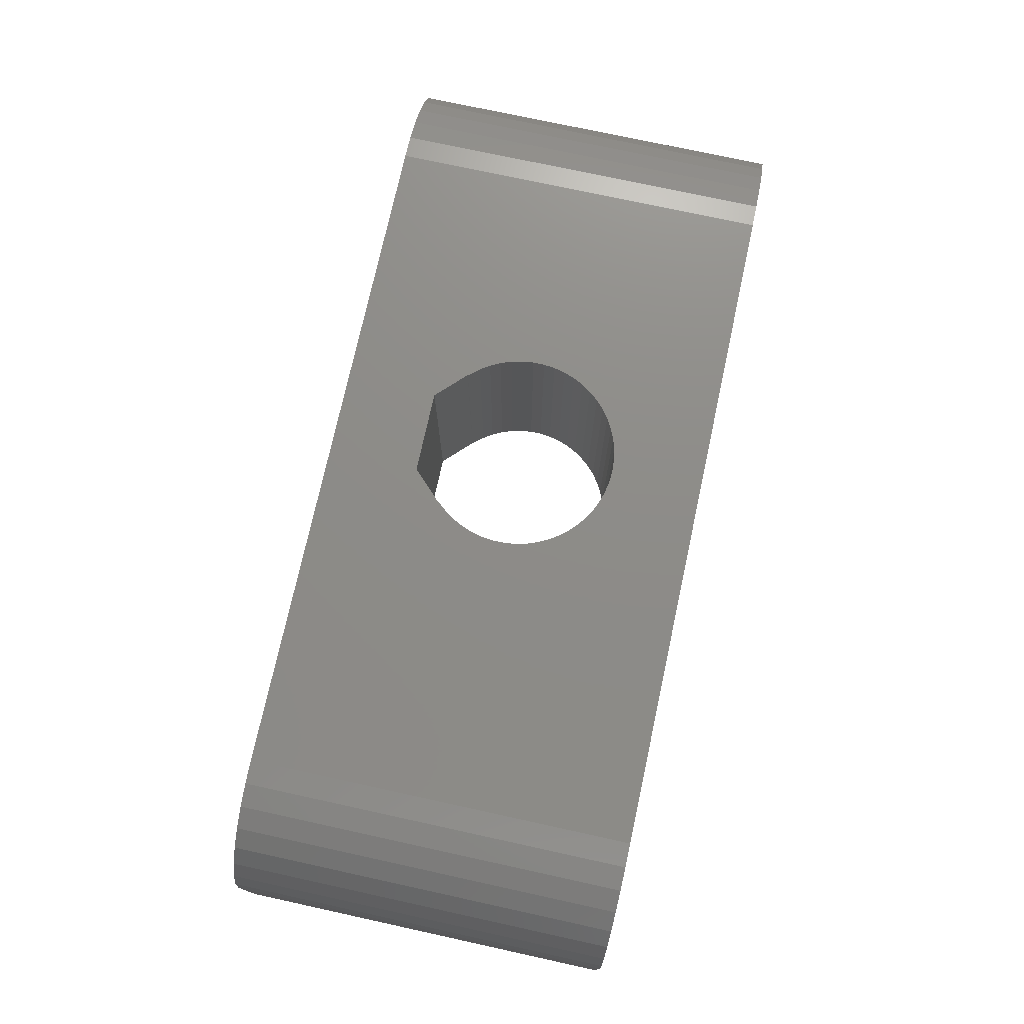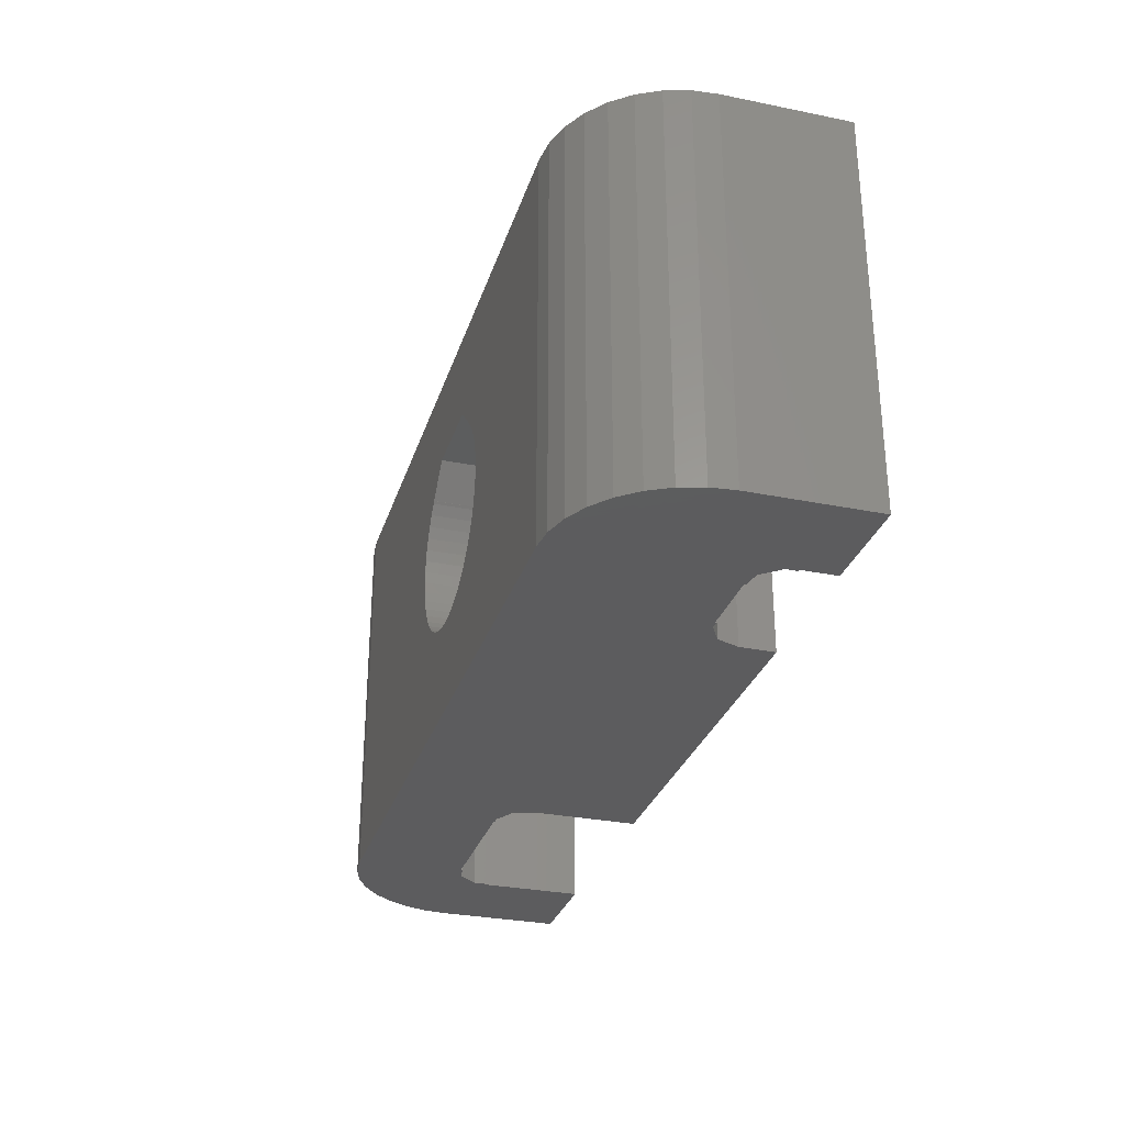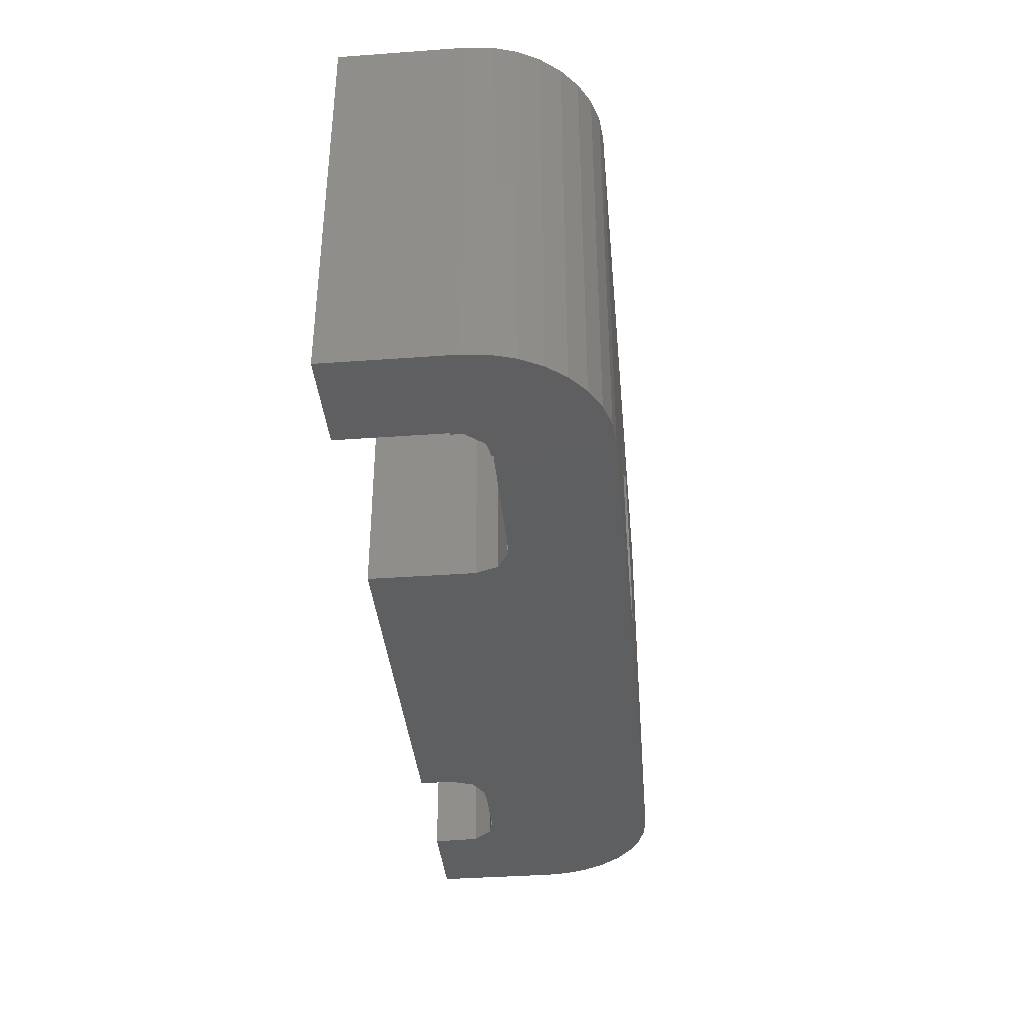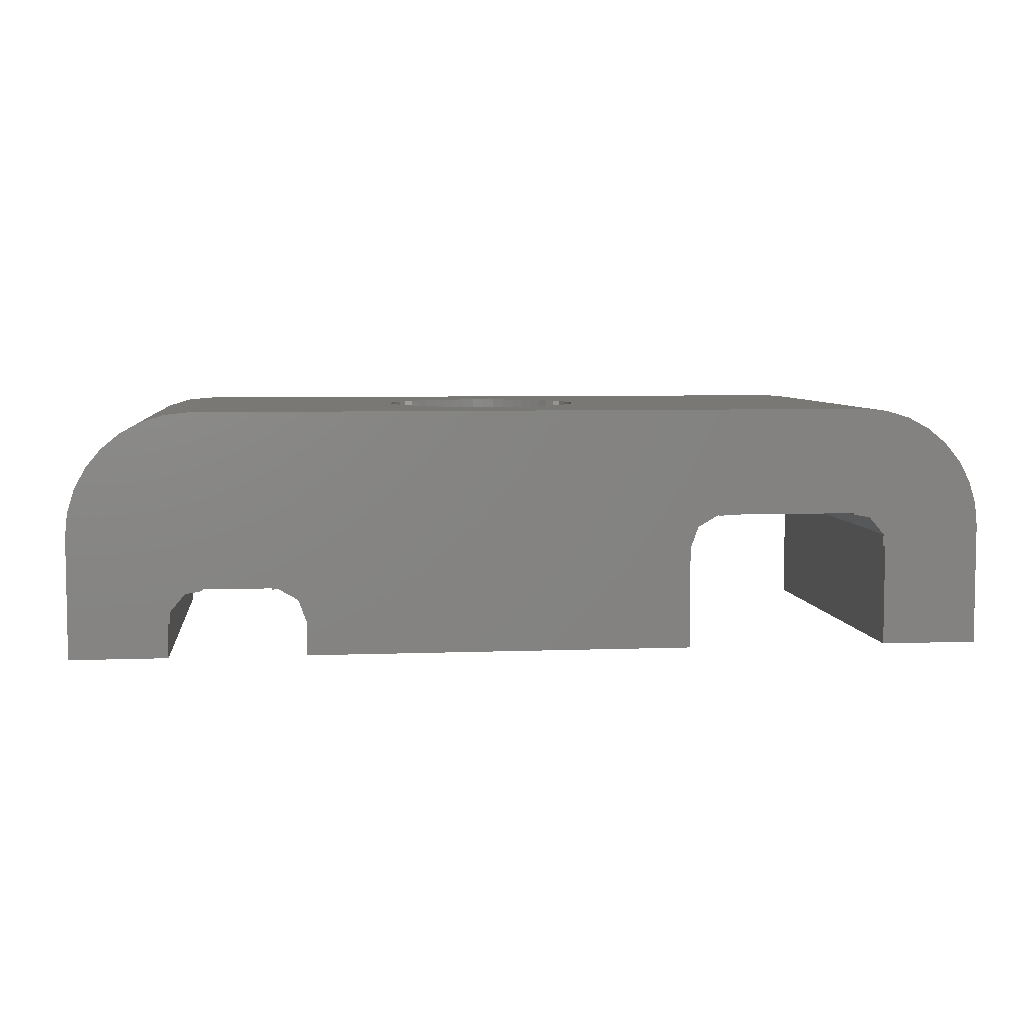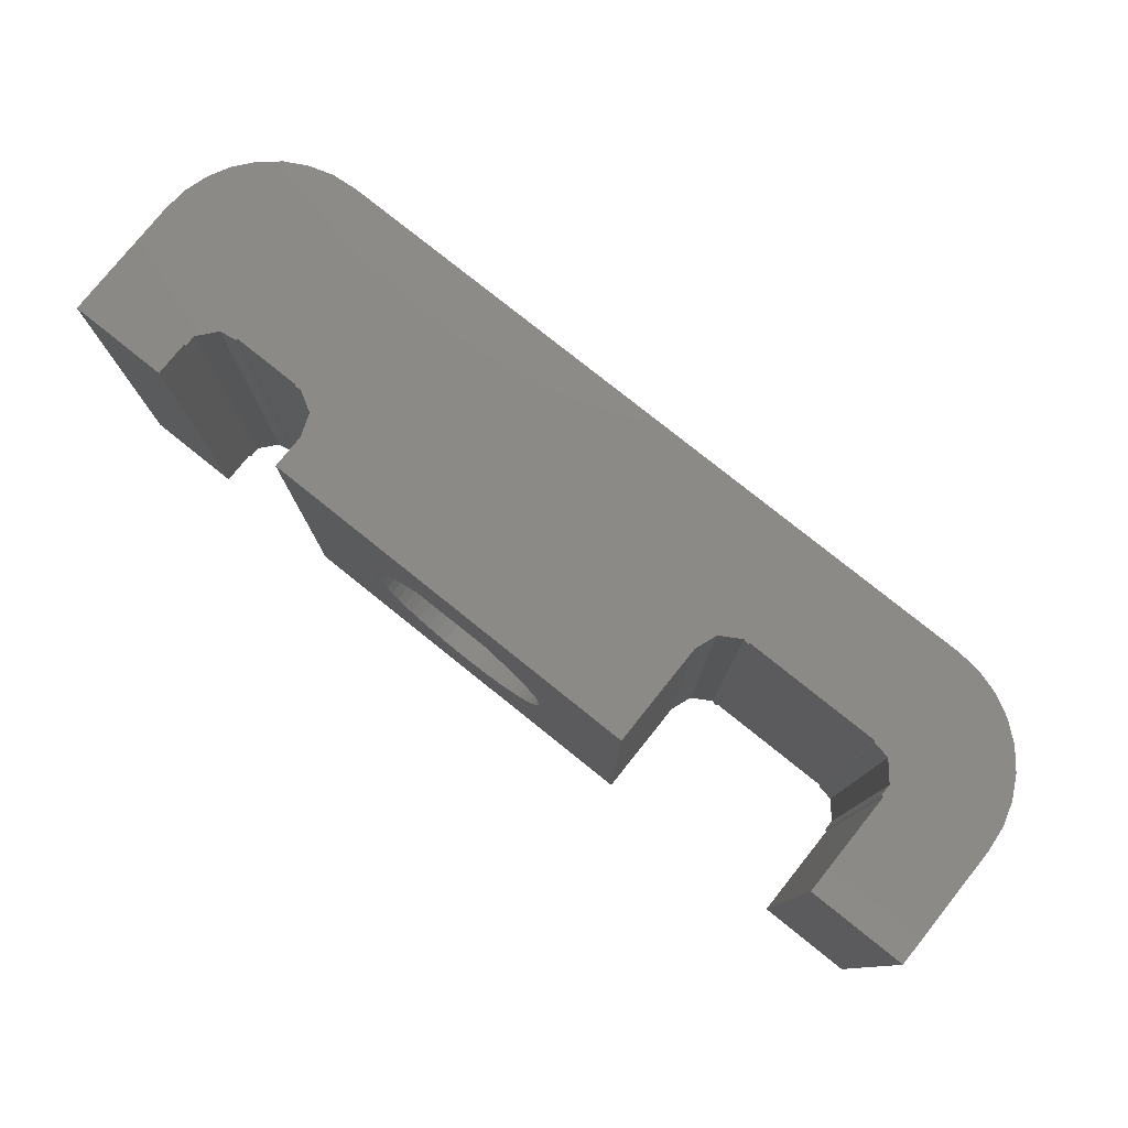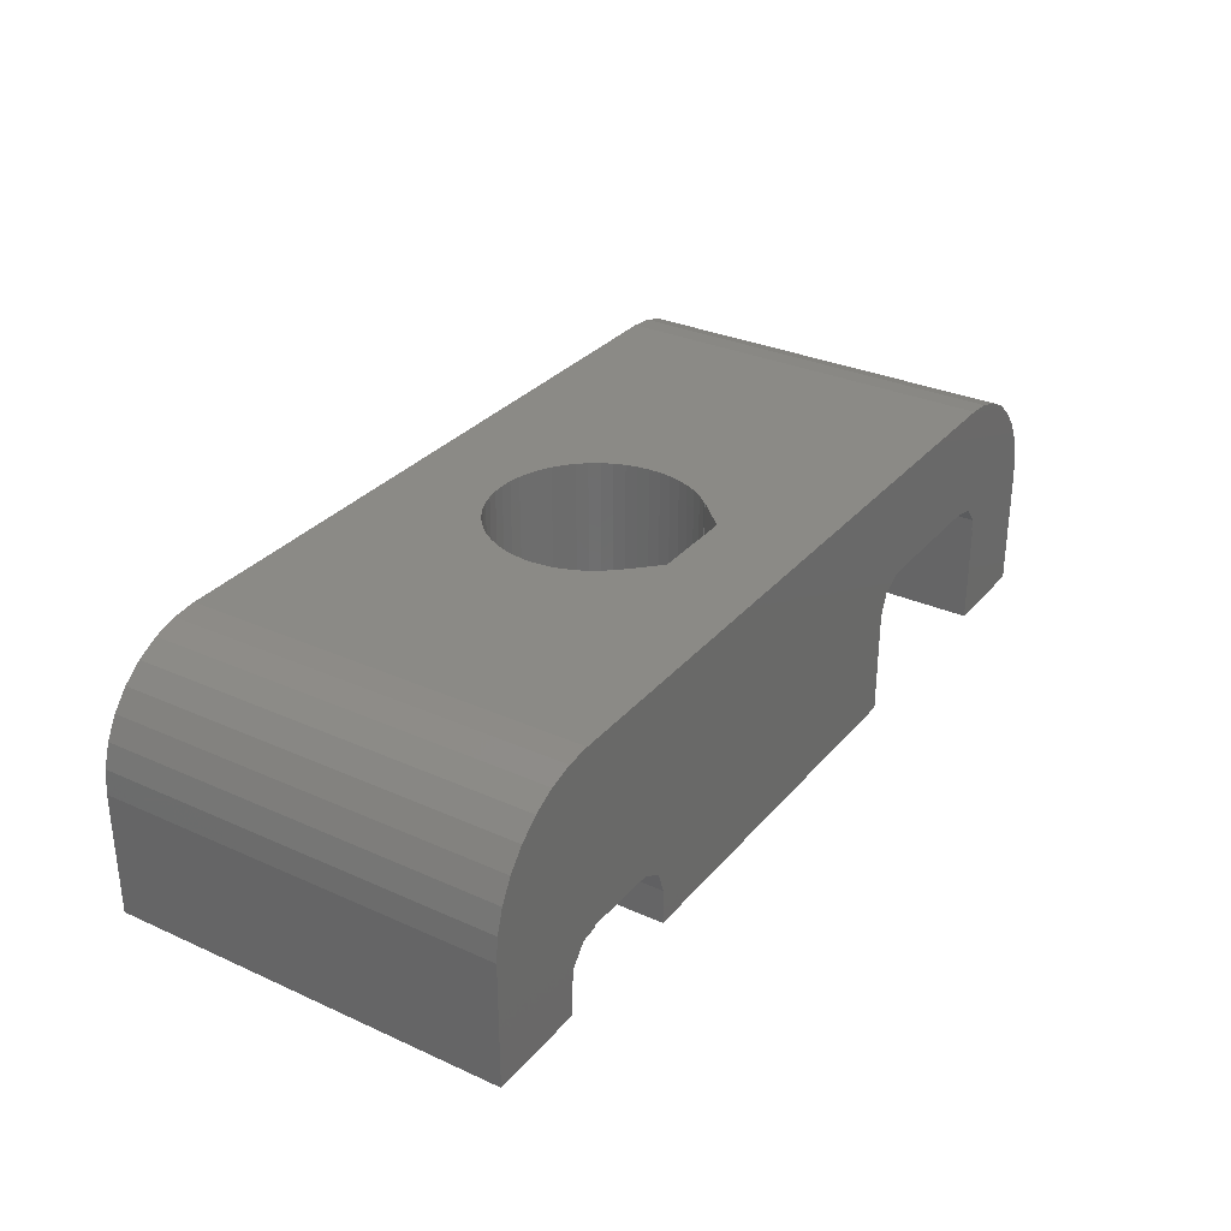
<metadata>
{"format":"stl","ext":"stl","renderer":"f3d","projection":"perspective","resolution":1024,"background":"white","views":[{"elev":74.9,"azim":102.3,"up":"+Y"},{"elev":-30.0,"azim":-106.4,"up":"+Z"},{"elev":-37.7,"azim":95.3,"up":"+Z"},{"elev":5.8,"azim":-6.6,"up":"+Y"},{"elev":78.3,"azim":38.7,"up":"+Z"},{"elev":31.0,"azim":-57.2,"up":"+Y"}]}
</metadata>
<code>
# stl→obj: 194 verts, 388 faces
v -0.2397 0 1.95
v -2.861e-07 0 1.936
v -0.2397 5 1.95
v -2.861e-07 5 1.936
v -0.4761 0 1.991
v -0.4761 5 1.991
v -0.7061 0 2.06
v -0.7061 5 2.06
v -0.8595 0 6.075
v -0.8595 5 6.075
v 0.8595 5 6.075
v 0.8595 0 6.075
v 4 0 8
v -0.9265 0 2.155
v -0.9265 5 2.155
v -1.134 0 2.275
v -1.134 5 2.275
v -1.327 0 2.418
v -1.327 5 2.418
v -1.467 0 5.467
v -1.458 0 5.458
v -1.458 5 5.458
v -1.467 5 5.467
v -1.502 0 2.583
v -1.502 5 2.583
v -1.502 0 5.417
v -1.502 5 5.417
v -1.656 0 2.767
v -1.656 5 2.767
v -1.656 0 5.233
v -1.656 3.996 5.233
v -1.656 5 5.233
v -1.788 0 2.968
v -1.788 5 2.968
v -1.788 0 5.032
v -1.788 1.005 5.032
v -1.788 1.006 5.032
v -1.788 5 5.032
v -1.896 0 3.182
v -1.896 5 3.182
v -1.896 0 4.818
v -1.896 3.994 4.818
v -1.896 5 4.818
v -1.978 0 3.408
v -1.978 5 3.408
v -1.978 0 4.592
v -1.978 5 4.592
v -2.033 0 3.642
v -2.033 5 3.642
v -2.033 0 4.359
v -2.033 5 4.359
v -2.061 0 3.88
v -2.061 5 3.88
v -2.061 0 4.12
v -2.061 5 4.12
v 0.2397 0 1.95
v 4 0 0
v 0.2397 5 1.95
v 7.7 5 0
v -4 0 0
v -4 0 8
v -4 0.7 8
v -4 0.7 0
v 4 2.1 0
v 4 2.1 8
v -4.164 1.15 0
v -4.164 1.15 8
v 4.164 2.55 0
v 4.164 2.55 8
v -4.578 1.389 0
v -4.578 1.389 8
v -4.7 1.368 0
v -4.7 1.368 8
v -4.7 1.4 8
v -4.7 1.4 0
v -6.1 1.368 0
v -6.1 1.4 0
v -6.1 1.368 8
v -6.1 1.4 8
v -6.3 5 0
v -6.3 5 8
v 4.578 2.789 0
v 4.578 2.789 8
v 7.7 5 8
v -6.45 1.306 0
v -6.45 1.306 8
v -6.758 0.7 0
v -6.758 0.9394 0
v -6.758 0.7 8
v -6.758 0.9394 8
v -6.788 4.952 0
v -6.788 4.952 8
v -6.8 0 0
v -6.8 0.7 0
v -6.8 0 8
v -6.8 0.7 8
v -7.257 4.81 0
v -7.257 4.81 8
v -7.689 4.579 0
v -7.689 4.579 8
v -8.068 4.268 0
v -8.068 4.268 8
v -8.379 3.889 0
v -8.379 3.889 8
v -8.61 3.457 0
v -8.61 3.457 8
v -8.752 2.988 0
v -8.752 2.988 8
v -8.8 0 0
v -8.8 0 8
v -8.8 2.5 8
v -8.8 2.5 0
v 0.4761 0 1.991
v 0.4761 5 1.991
v 0.7061 0 2.06
v 0.7061 5 2.06
v 0.9265 0 2.155
v 0.9265 5 2.155
v 1.467 5 5.467
v 1.467 0 5.467
v 1.134 0 2.275
v 1.134 5 2.275
v 1.327 0 2.418
v 1.327 5 2.418
v 1.502 0 2.583
v 1.502 5 2.583
v 1.458 0 5.458
v 1.458 5 5.458
v 1.502 5 5.417
v 1.502 0 5.417
v 1.656 0 5.233
v 1.656 5 5.233
v 1.656 0 2.767
v 1.656 5 2.767
v 1.656 3.996 5.233
v 1.788 0 2.968
v 1.788 5 2.968
v 1.788 1.005 5.032
v 1.788 0 5.032
v 1.788 5 5.032
v 1.788 1.006 5.032
v 1.896 0 3.182
v 1.896 5 3.182
v 1.896 0 4.818
v 1.896 3.994 4.818
v 1.896 5 4.818
v 1.978 0 3.408
v 1.978 5 3.408
v 1.978 0 4.592
v 1.978 5 4.592
v 2.033 0 3.642
v 2.033 5 3.642
v 2.033 0 4.359
v 2.033 5 4.359
v 10.01 3.457 0
v 10.01 3.457 8
v 10.15 2.988 8
v 10.15 2.988 0
v 10.2 2.5 8
v 10.2 2.5 0
v 10.2 0 0
v 10.2 0 8
v 2.061 0 3.88
v 2.061 5 3.88
v 2.061 0 4.12
v 2.061 5 4.12
v 4.7 2.768 0
v 4.7 2.768 8
v 4.7 2.8 0
v 4.7 2.8 8
v 7.5 2.8 0
v 7.5 2.8 8
v 7.5 2.768 0
v 7.5 2.768 8
v 7.85 2.706 0
v 7.85 2.706 8
v 8.188 4.952 0
v 8.188 4.952 8
v 8.158 2.339 0
v 8.657 4.81 0
v 9.089 4.579 0
v 9.468 4.268 0
v 9.779 3.889 0
v 8.158 2.339 8
v 8.657 4.81 8
v 8.158 2.1 0
v 8.158 2.1 8
v 8.2 2.1 0
v 8.2 2.1 8
v 8.2 0 0
v 8.2 0 8
v 9.779 3.889 8
v 9.089 4.579 8
v 9.468 4.268 8
f 1 2 3
f 3 2 4
f 5 1 6
f 6 1 3
f 7 5 8
f 8 5 6
f 9 10 11
f 9 12 13
f 9 11 12
f 14 7 15
f 15 7 8
f 16 14 17
f 17 14 15
f 18 16 19
f 19 16 17
f 20 21 22
f 20 22 23
f 20 23 9
f 23 10 9
f 24 18 25
f 25 18 19
f 26 21 20
f 26 22 21
f 26 27 22
f 27 23 22
f 28 24 25
f 28 25 29
f 30 26 20
f 30 31 26
f 31 27 26
f 31 32 27
f 32 23 27
f 33 28 29
f 33 29 34
f 35 36 30
f 36 31 30
f 36 37 31
f 37 38 31
f 38 32 31
f 39 33 34
f 39 34 40
f 41 36 35
f 41 37 36
f 41 42 37
f 42 38 37
f 42 43 38
f 44 39 40
f 44 40 45
f 46 42 41
f 46 47 42
f 47 43 42
f 48 44 45
f 48 45 49
f 50 51 46
f 51 47 46
f 52 48 49
f 52 49 53
f 52 53 54
f 54 53 55
f 54 55 50
f 55 51 50
f 2 56 4
f 2 57 56
f 4 56 58
f 4 58 59
f 60 1 5
f 60 5 7
f 60 7 14
f 60 14 16
f 60 16 18
f 60 18 24
f 60 24 28
f 60 28 33
f 60 33 39
f 60 39 44
f 60 44 48
f 60 48 52
f 60 52 61
f 60 2 1
f 60 61 62
f 60 63 57
f 60 62 63
f 60 57 2
f 61 9 13
f 61 20 9
f 61 30 20
f 61 35 30
f 61 41 35
f 61 46 41
f 61 50 46
f 61 52 54
f 61 54 50
f 61 13 62
f 63 64 57
f 62 13 65
f 66 63 67
f 66 64 63
f 66 68 64
f 67 63 62
f 67 62 65
f 67 65 69
f 70 66 67
f 70 67 71
f 72 70 71
f 72 71 73
f 72 73 74
f 72 75 70
f 72 74 75
f 73 71 74
f 76 77 78
f 78 77 79
f 77 75 74
f 77 74 79
f 80 3 4
f 80 6 3
f 80 8 6
f 80 15 8
f 80 17 15
f 80 19 17
f 80 25 19
f 80 29 25
f 80 34 29
f 80 40 34
f 80 45 40
f 80 49 45
f 80 53 49
f 80 4 59
f 80 66 70
f 80 70 75
f 80 75 77
f 80 81 53
f 80 68 66
f 80 82 68
f 80 59 82
f 81 10 23
f 81 23 32
f 81 32 38
f 81 38 43
f 81 43 47
f 81 47 51
f 81 51 55
f 81 55 53
f 81 67 69
f 81 71 67
f 81 74 71
f 81 79 74
f 81 11 10
f 81 69 83
f 81 83 84
f 81 84 11
f 85 76 78
f 85 78 86
f 85 77 76
f 86 78 79
f 87 88 89
f 89 88 90
f 88 85 90
f 90 85 86
f 91 77 85
f 91 80 77
f 91 85 88
f 91 92 80
f 92 79 81
f 92 81 80
f 93 94 95
f 95 94 96
f 94 87 89
f 94 89 96
f 94 88 87
f 96 89 90
f 97 88 94
f 97 91 88
f 97 98 91
f 98 79 92
f 98 92 91
f 99 97 94
f 99 100 97
f 100 79 98
f 100 86 79
f 100 98 97
f 101 99 94
f 101 102 99
f 102 86 100
f 102 100 99
f 103 101 94
f 103 102 101
f 103 104 102
f 104 86 102
f 105 103 94
f 105 104 103
f 105 106 104
f 106 86 104
f 107 105 94
f 107 106 105
f 107 108 106
f 108 86 106
f 109 93 95
f 109 95 110
f 109 94 93
f 109 110 111
f 109 112 94
f 109 111 112
f 110 90 111
f 110 95 96
f 110 96 90
f 112 107 94
f 112 108 107
f 112 111 108
f 111 86 108
f 111 90 86
f 56 113 58
f 56 57 113
f 58 113 114
f 58 114 59
f 113 115 114
f 113 57 115
f 114 115 116
f 114 116 59
f 115 117 116
f 115 57 117
f 116 117 118
f 116 118 59
f 12 11 119
f 12 120 13
f 12 119 120
f 11 84 119
f 117 121 118
f 117 57 121
f 118 121 122
f 118 122 59
f 121 123 122
f 121 57 123
f 122 123 124
f 122 124 59
f 123 125 124
f 123 57 125
f 124 125 126
f 124 126 59
f 127 128 129
f 127 120 119
f 127 119 128
f 127 130 120
f 127 129 130
f 128 119 129
f 120 130 131
f 120 131 13
f 119 132 129
f 119 84 132
f 125 133 134
f 125 134 126
f 125 57 133
f 126 134 59
f 130 129 135
f 130 135 131
f 129 132 135
f 133 136 137
f 133 137 134
f 133 57 136
f 131 135 138
f 131 139 13
f 131 138 139
f 135 132 140
f 135 141 138
f 135 140 141
f 134 137 59
f 132 84 140
f 136 142 143
f 136 143 137
f 136 57 142
f 139 138 144
f 139 144 13
f 138 141 144
f 141 140 145
f 141 145 144
f 137 143 59
f 140 146 145
f 140 84 146
f 142 147 148
f 142 148 143
f 142 57 147
f 144 145 149
f 144 149 13
f 145 146 150
f 145 150 149
f 143 148 59
f 146 84 150
f 147 151 152
f 147 152 148
f 147 57 151
f 149 150 153
f 149 153 13
f 148 152 59
f 150 154 153
f 150 84 154
f 155 156 157
f 155 157 158
f 158 157 159
f 158 159 160
f 161 160 162
f 162 160 159
f 151 163 164
f 151 164 152
f 151 57 163
f 153 154 165
f 153 165 13
f 152 164 59
f 154 166 165
f 154 84 166
f 163 165 166
f 163 166 164
f 163 57 13
f 163 13 165
f 164 166 84
f 164 84 59
f 57 64 13
f 13 64 65
f 64 68 65
f 65 68 69
f 68 82 83
f 68 83 69
f 82 167 168
f 82 168 83
f 82 169 167
f 82 59 169
f 83 168 170
f 83 170 84
f 167 169 168
f 168 169 170
f 169 171 172
f 169 172 170
f 169 59 171
f 170 172 84
f 173 174 172
f 173 171 175
f 173 172 171
f 173 175 176
f 173 176 174
f 174 176 172
f 171 59 177
f 171 177 175
f 172 176 178
f 172 178 84
f 59 84 177
f 84 178 177
f 175 179 176
f 175 177 180
f 175 180 181
f 175 181 182
f 175 182 183
f 175 183 179
f 176 179 184
f 176 184 185
f 176 185 178
f 186 187 184
f 186 179 188
f 186 184 179
f 186 188 189
f 186 189 187
f 187 189 184
f 179 155 158
f 179 158 160
f 179 160 188
f 179 183 155
f 184 189 185
f 177 178 180
f 178 185 180
f 190 161 162
f 190 162 191
f 190 191 189
f 190 188 161
f 190 189 188
f 191 162 189
f 188 160 161
f 189 156 192
f 189 157 156
f 189 162 159
f 189 159 157
f 189 193 185
f 189 194 193
f 189 192 194
f 180 185 181
f 185 193 181
f 181 193 182
f 193 194 182
f 182 194 192
f 182 192 183
f 183 156 155
f 183 192 156

</code>
